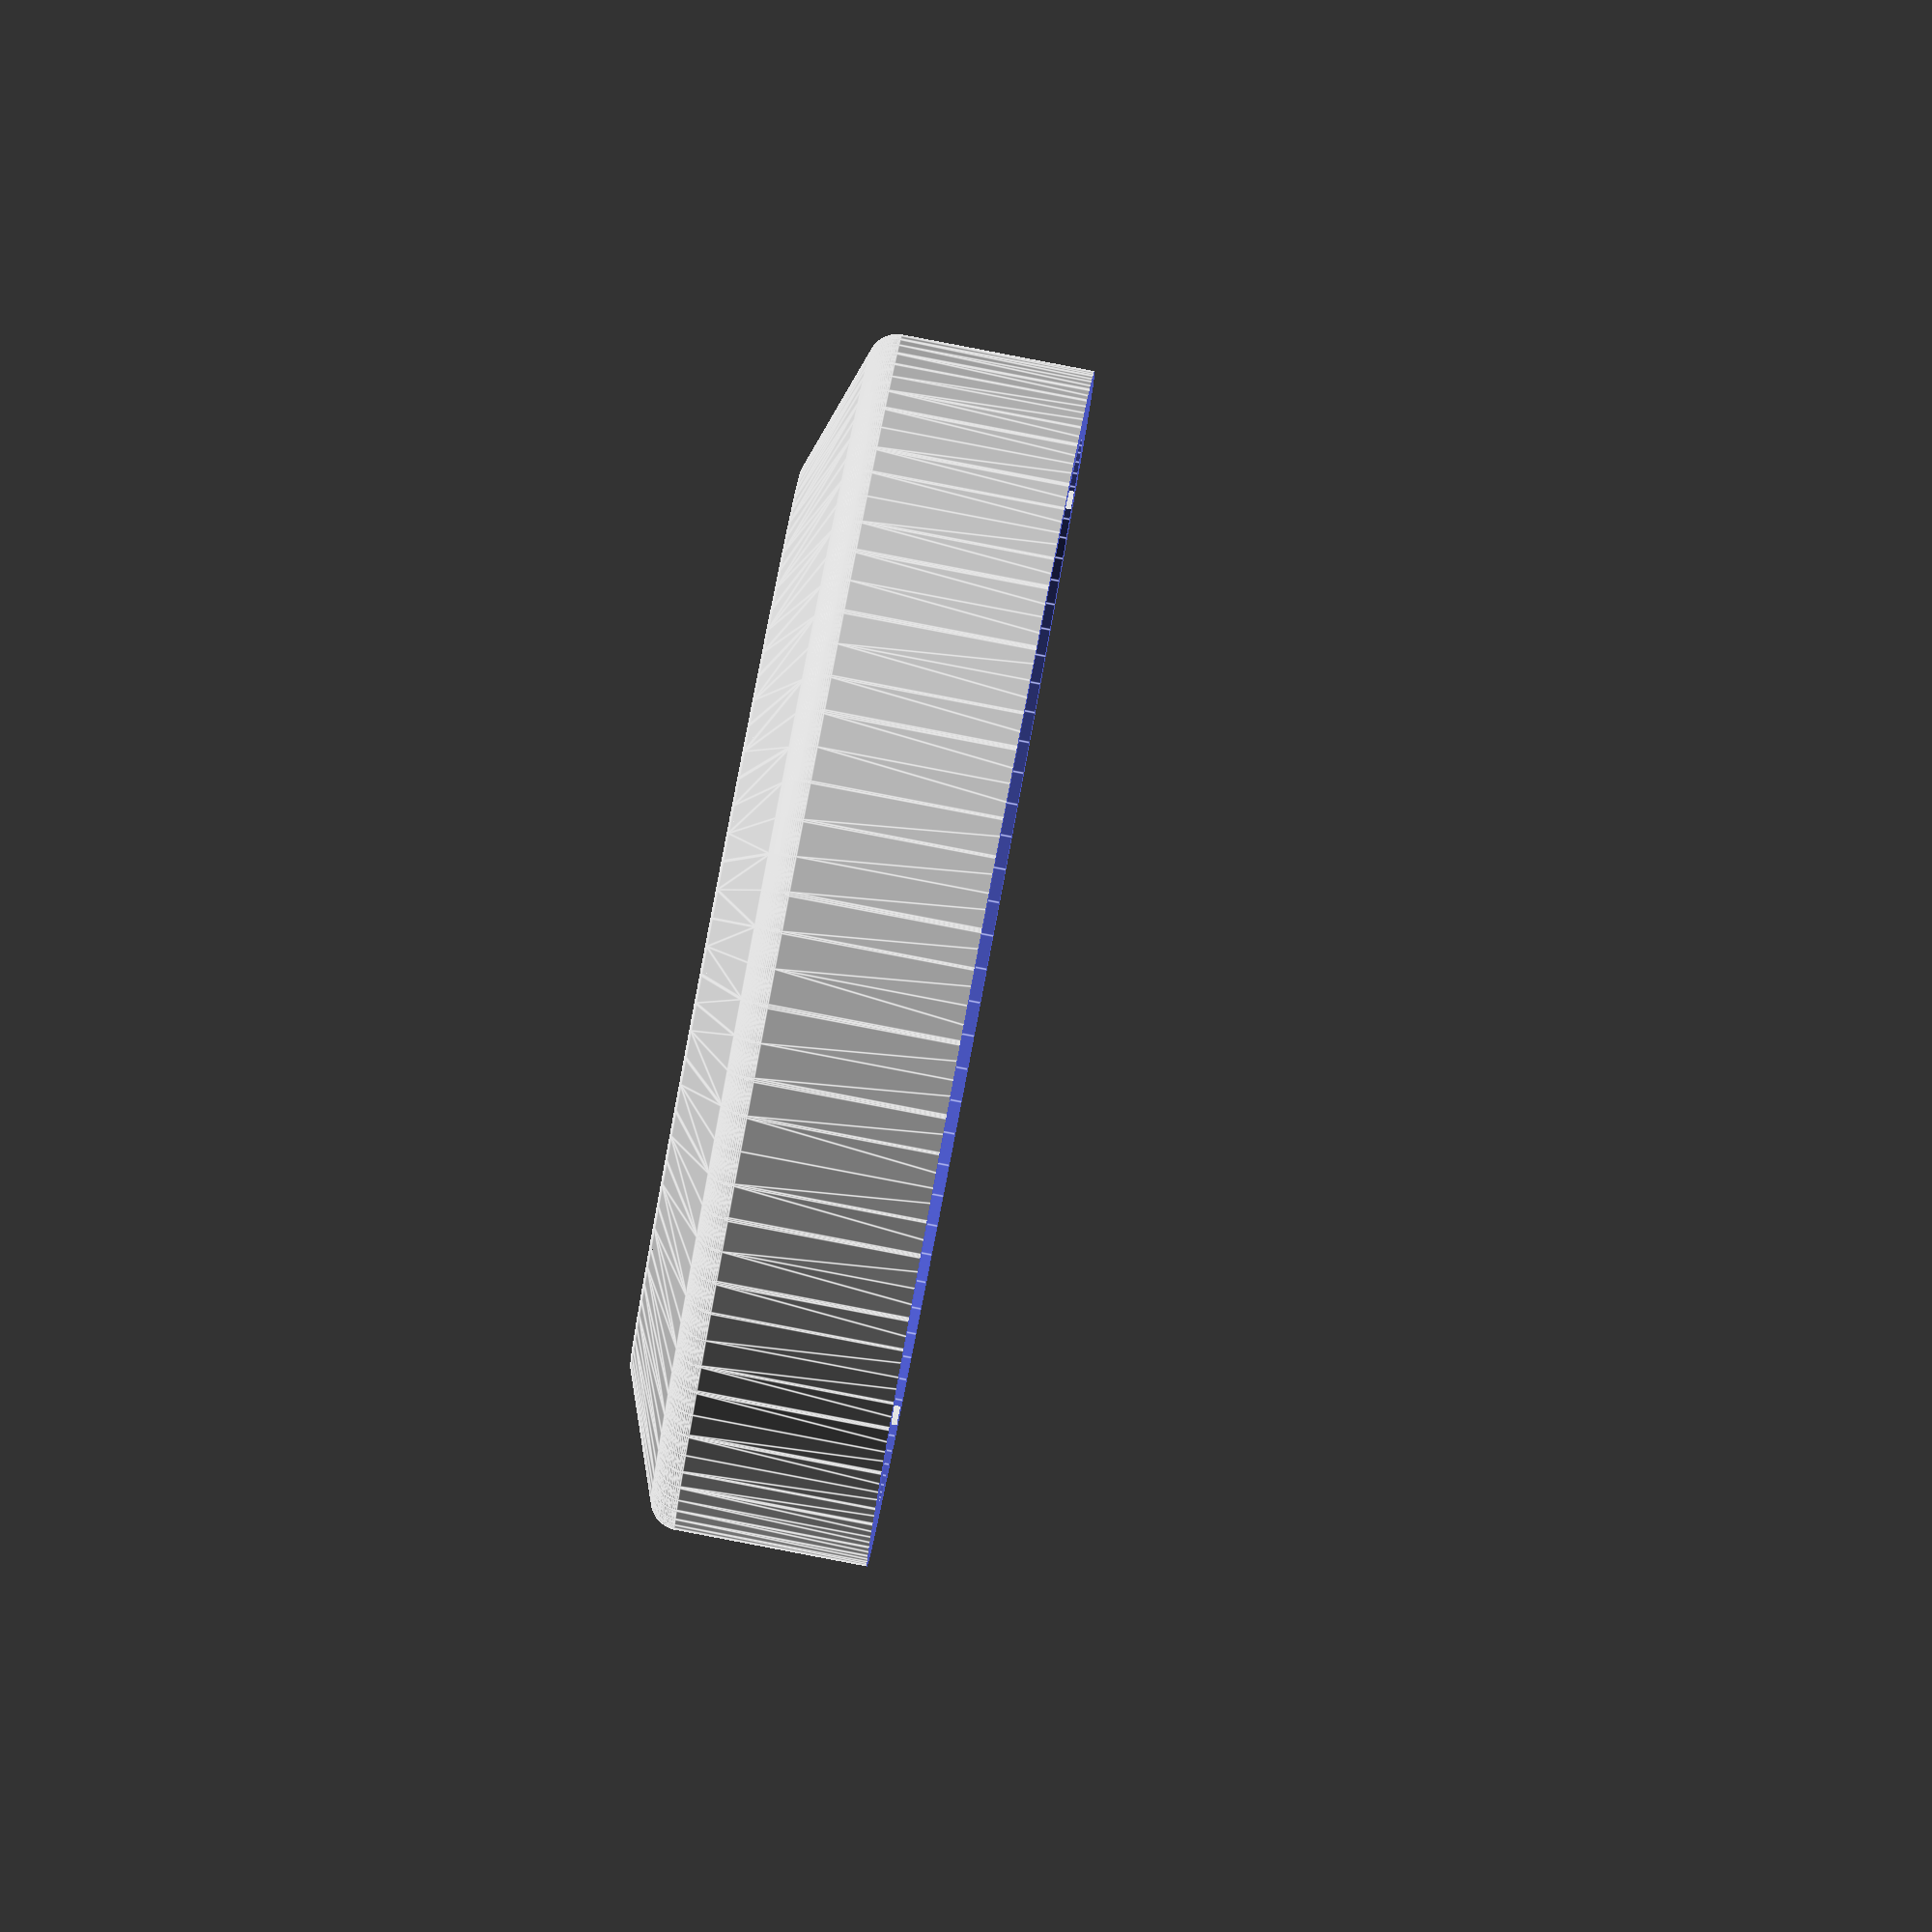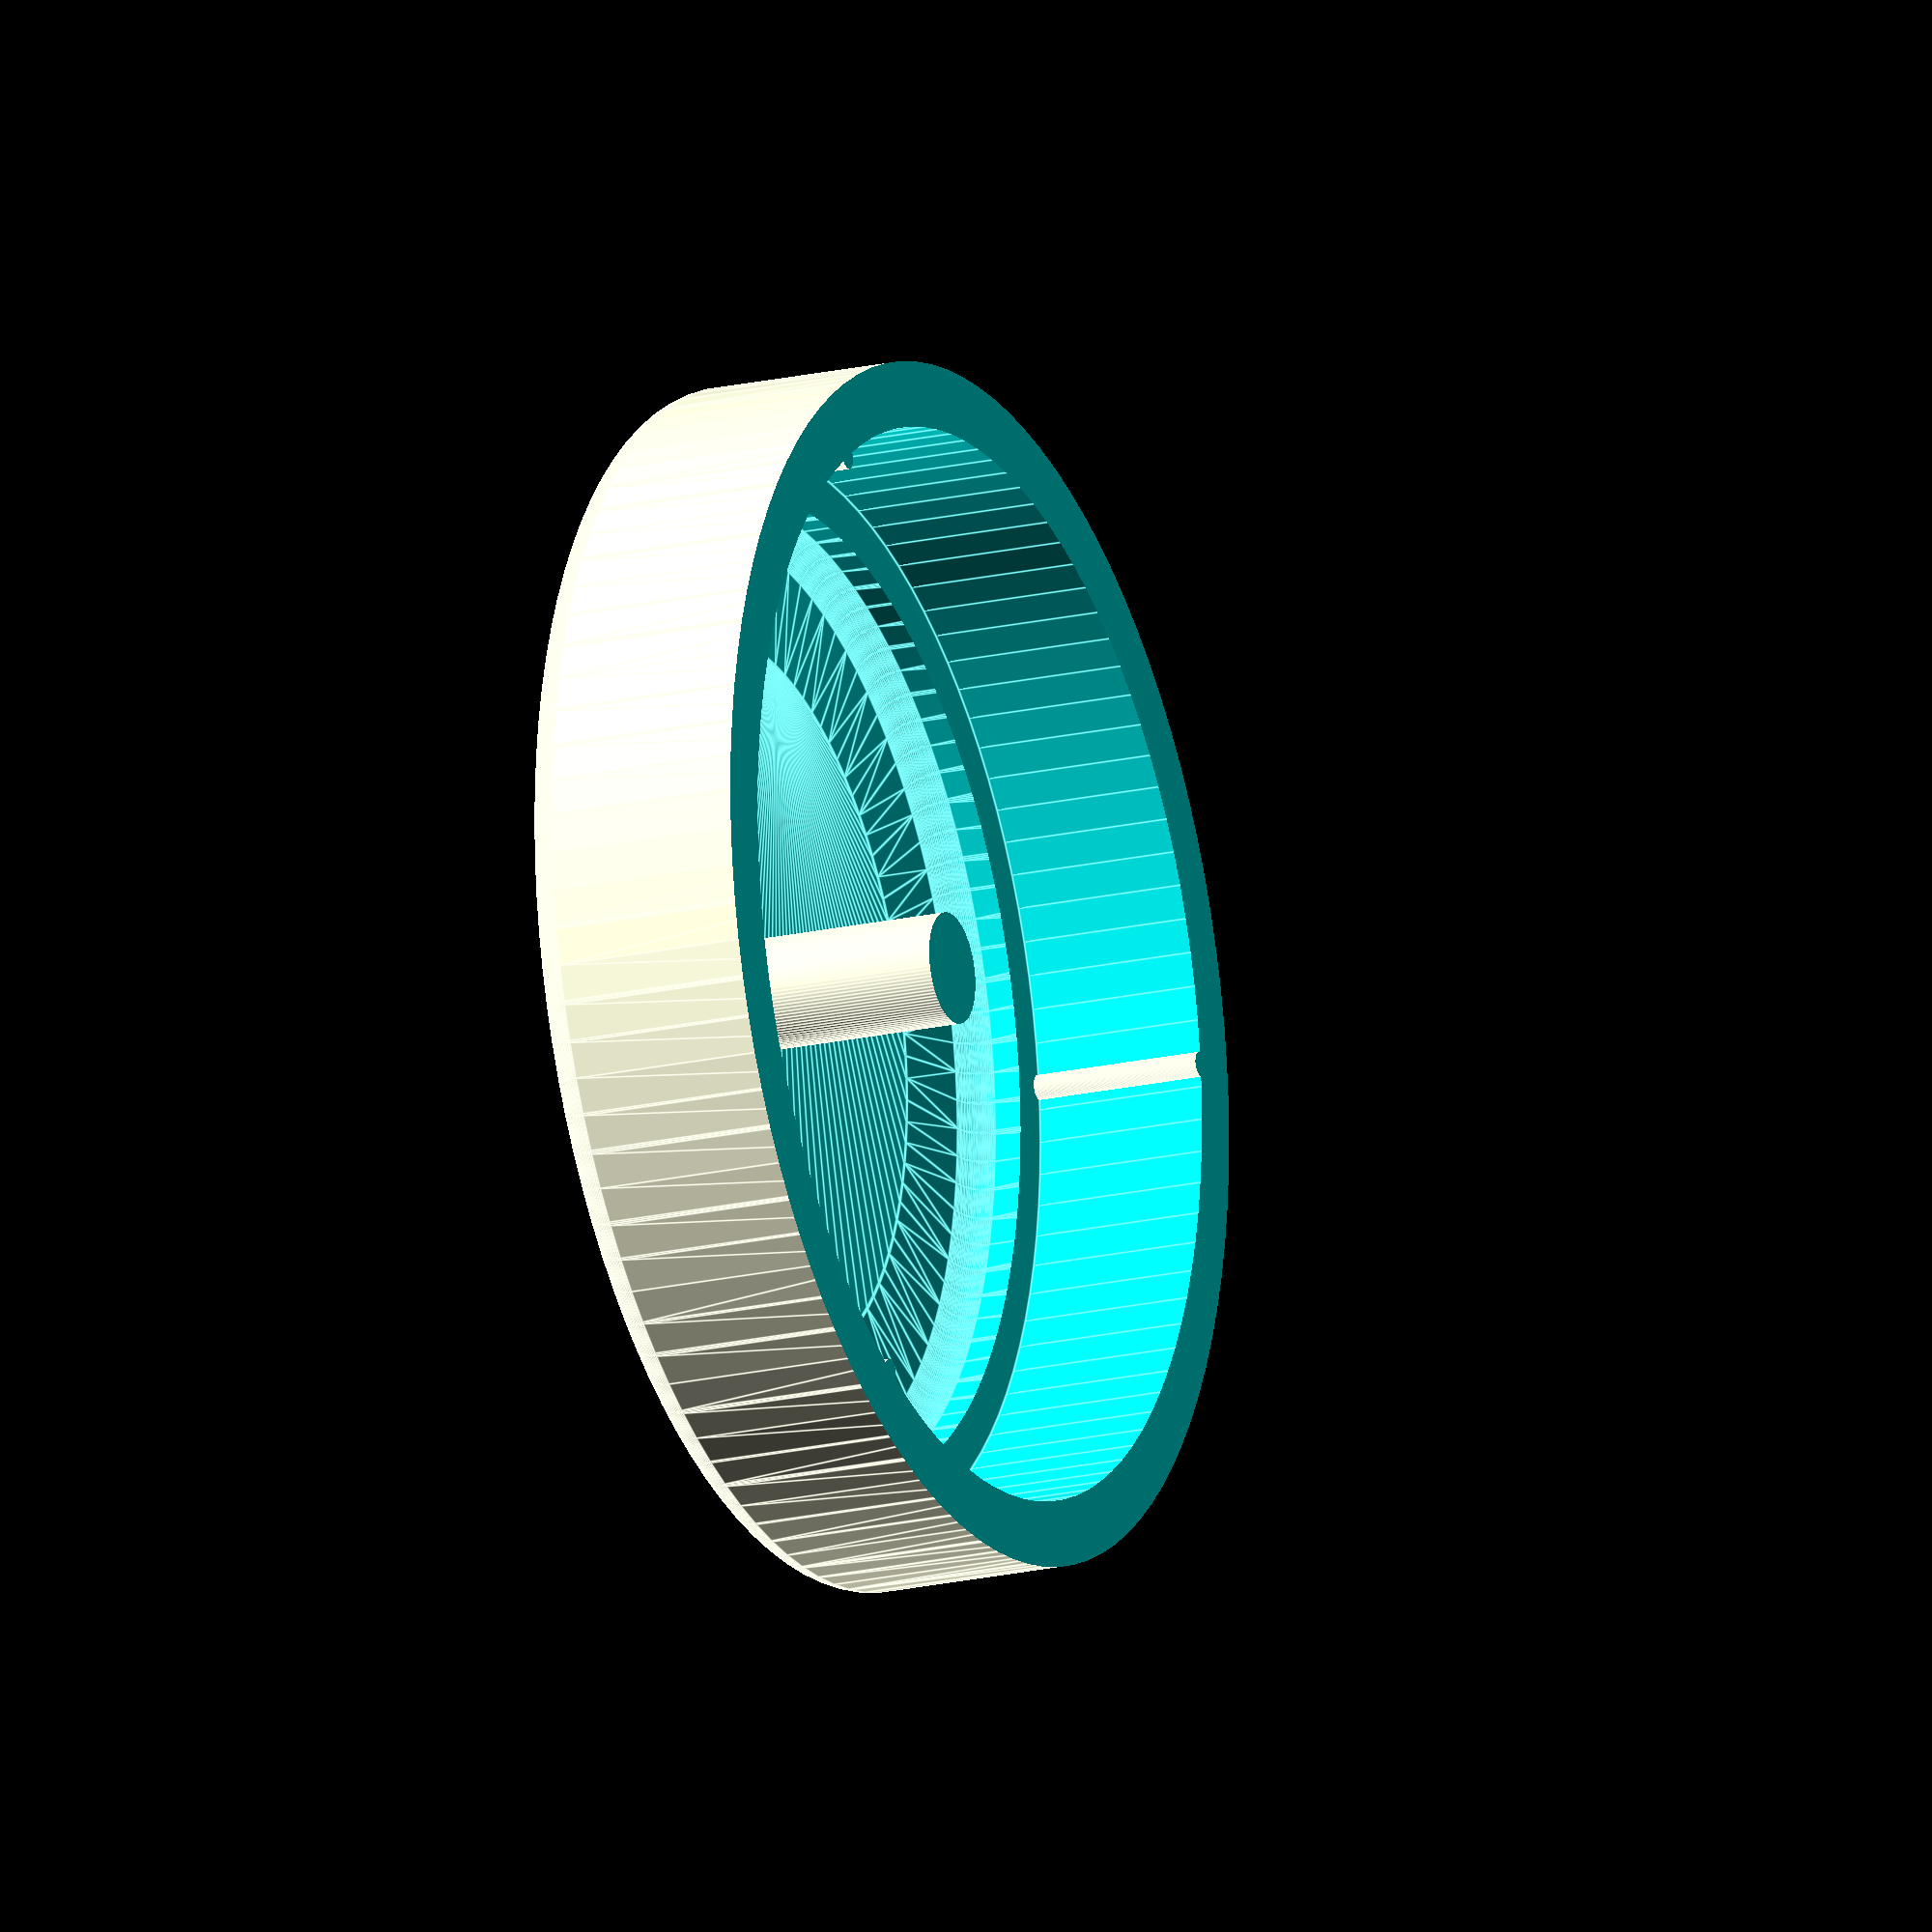
<openscad>

$fn = 100;

puck_diameter = 81;
puck_height = 34;
puck_central_height = 28;
puck_bevel = 2;
wall_thick = 2;


difference()
{
    puck_cover( diameter=puck_diameter, bevel=puck_bevel, h2=puck_height, h1 = puck_central_height);
    puck_lead_core(0.2);
    translate([0,0,1])cylinder(r=100,h=100);
    translate([0,0,-1])cylinder(r=10,h=100);
}

/*
difference()
{
    puck_cover( diameter=puck_diameter, bevel=puck_bevel, h2=puck_height, h1 = puck_central_height);
    puck_lead_core();
    translate([0,0,10.7])cylinder(r=100,h=100);

    difference(){
        cylinder( r = puck_diameter/2,h = puck_central_height-puck_bevel, center=true);
        cylinder( r = (puck_diameter/2-wall_thick),h = puck_central_height-puck_bevel, center=true);
    }
}
*/
//puck, 1 piece
module puck_cover( diameter = 81, contact_diameter = 60, h1 = 30, h2 = 34, bevel = 2 ) {
    main_diameter = diameter-2*bevel;
    central_height = h1-2*bevel;
    total_height = h2-2*bevel;

    minkowski()
    {
        union()
        {
            cylinder(r = main_diameter/2, h = central_height, center =true);
            translate([0,0,central_height/2]) cylinder( r2 = (contact_diameter)/2,r1=main_diameter/2, h = (total_height- central_height)/2);
            translate([0,0,-total_height/2]) cylinder( r1 = (contact_diameter)/2,r2=main_diameter/2, h = (total_height- central_height)/2);
        }

        sphere(r=bevel,center=true);        
    }
}

//lead core, 1 piece
module puck_lead_core( offset_tolerance = 0 ) {

    core_rounded_radius = 1;
    core_outer_diameter = 74 -2*core_rounded_radius + offset_tolerance;
    core_inner_diameter = 63.6-2*core_rounded_radius + offset_tolerance;
    core_bevel_diameter = 50-2*core_rounded_radius + offset_tolerance;
    core_total_height = 28.2-2*core_rounded_radius + offset_tolerance;
    core_beveled_height = 27-2*core_rounded_radius + offset_tolerance;
    core_middle_height = 21.4 + offset_tolerance;
    core_central_hole_diameter = 7.5;
    core_edge_locks_diameter=1.5 + offset_tolerance;

    difference(){
        union(){    
            cylinder(r = core_outer_diameter/2, h = core_middle_height, center =true);
            minkowski(){
                union() {
                    cylinder(r = core_inner_diameter/2, h = core_beveled_height, center =true);
                    translate([0,0,core_beveled_height/2]) cylinder(r1 = core_inner_diameter/2, r2=core_bevel_diameter/2, h = (core_total_height-core_beveled_height)/2);
                    translate([0,0,-core_total_height/2]) cylinder(r2 = core_inner_diameter/2, r1=core_bevel_diameter/2, h = (core_total_height-core_beveled_height)/2);
                }
                sphere(r=2*core_rounded_radius);        
            }
        }
        cylinder(r=core_central_hole_diameter/2, h = 2*core_total_height, center=true);
        translate([core_outer_diameter/2,0,0])cylinder(r=core_edge_locks_diameter/2, h = core_total_height, center=true);
        rotate([0,0,120])translate([core_outer_diameter/2,0,0])cylinder(r=core_edge_locks_diameter/2, h = core_total_height, center=true);
        rotate([0,0,240])translate([core_outer_diameter/2,0,0])cylinder(r=core_edge_locks_diameter/2, h = core_total_height, center=true);
    }
}

</openscad>
<views>
elev=273.2 azim=144.4 roll=280.8 proj=o view=edges
elev=18.7 azim=233.6 roll=294.2 proj=o view=edges
</views>
